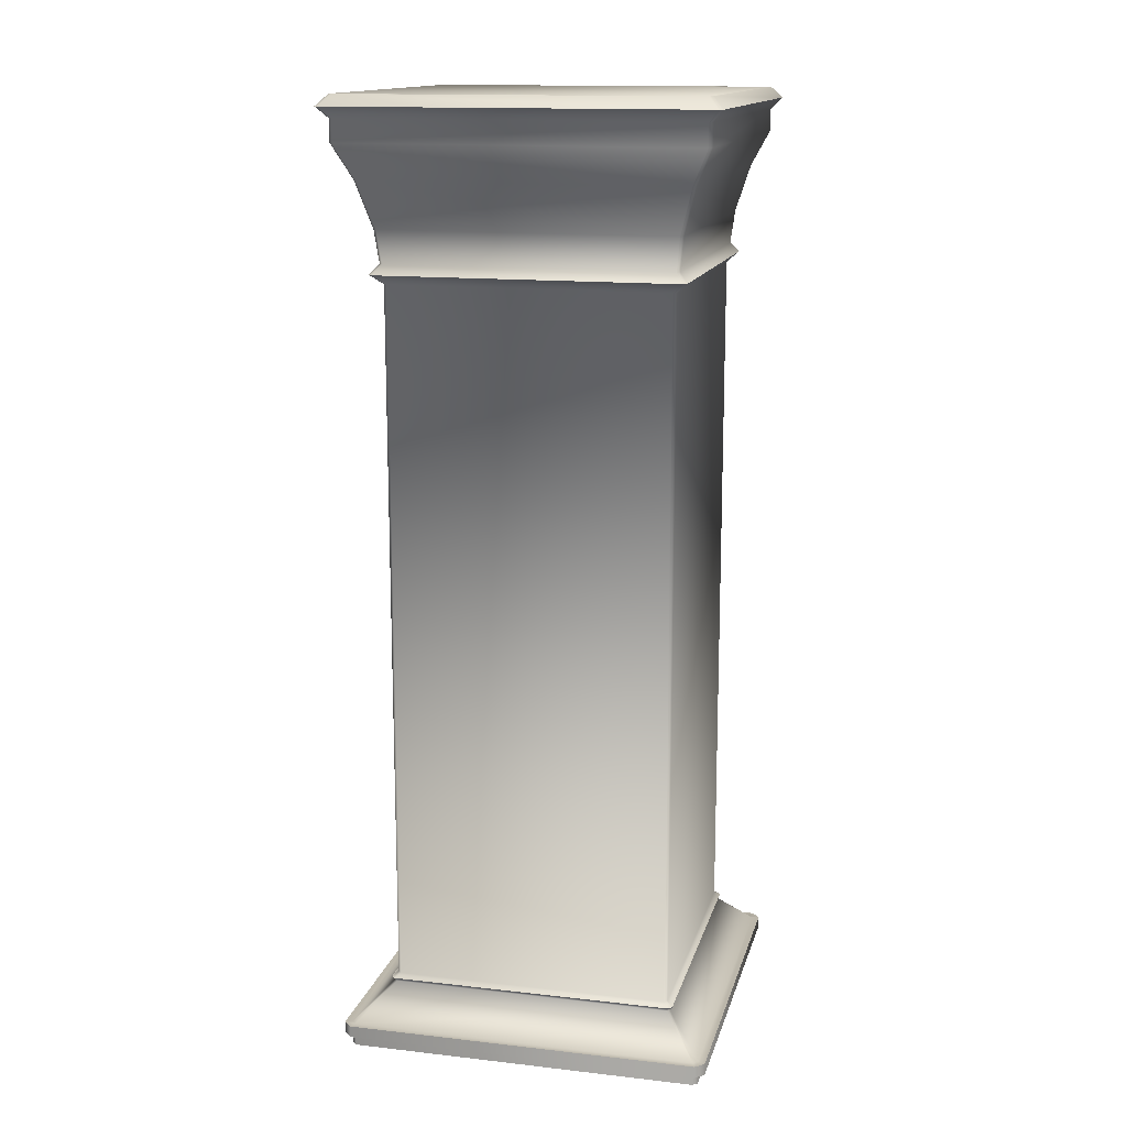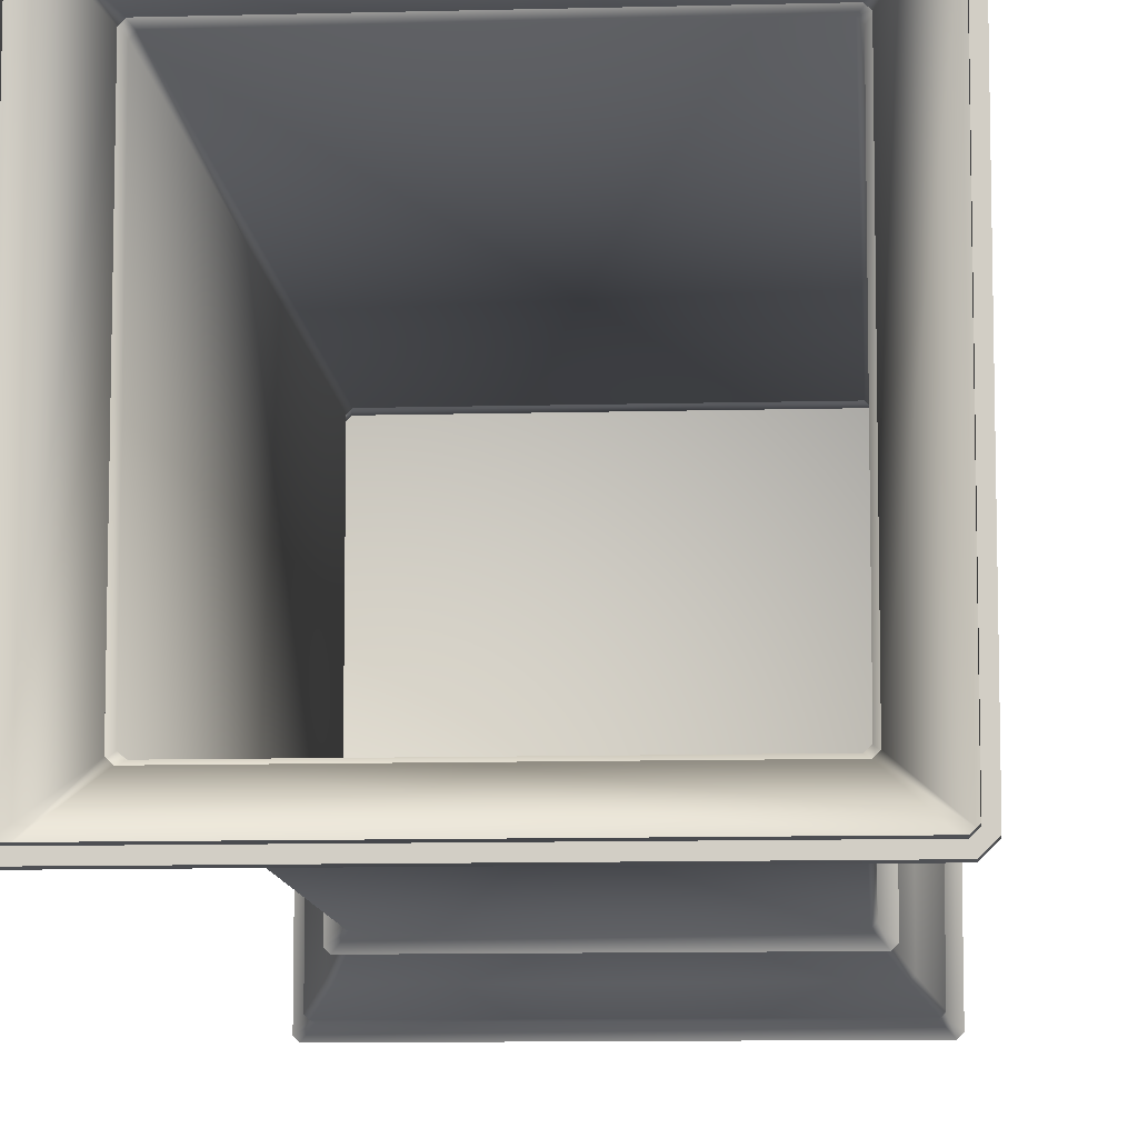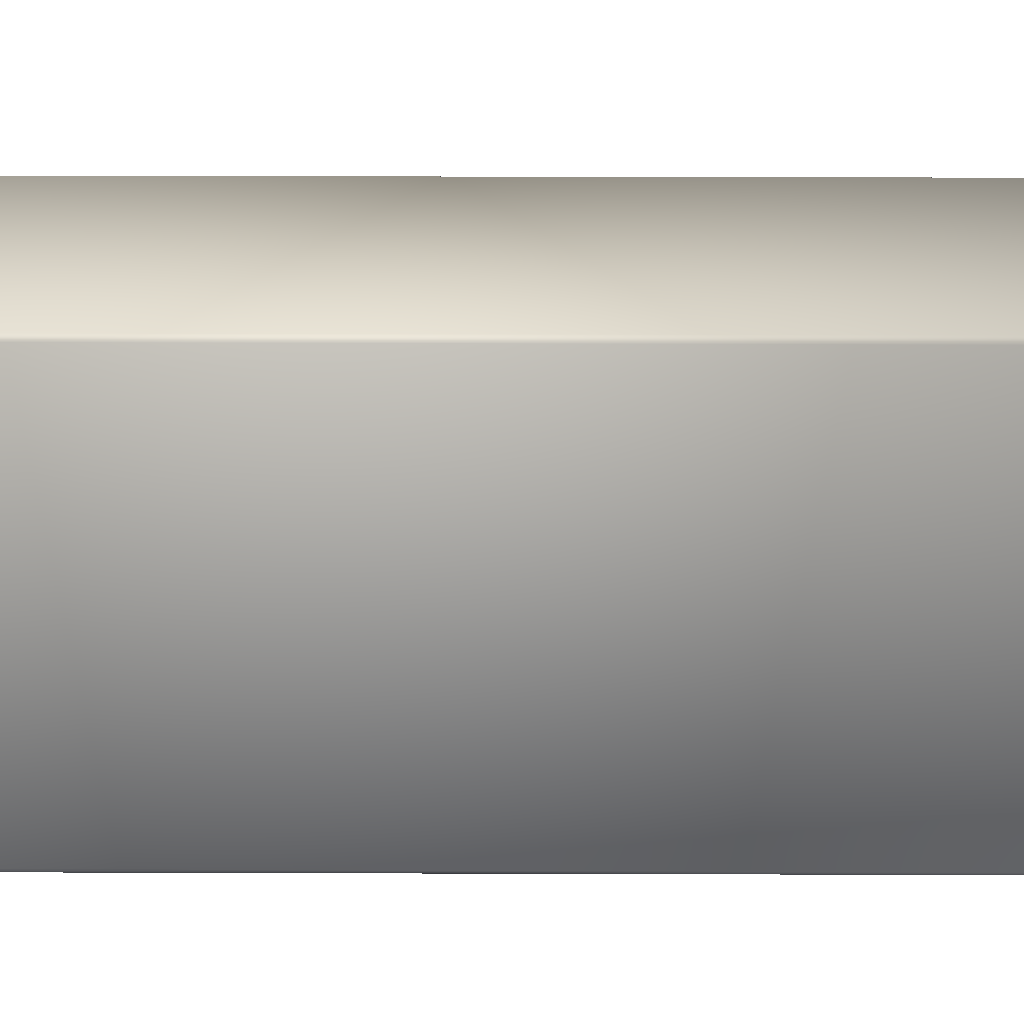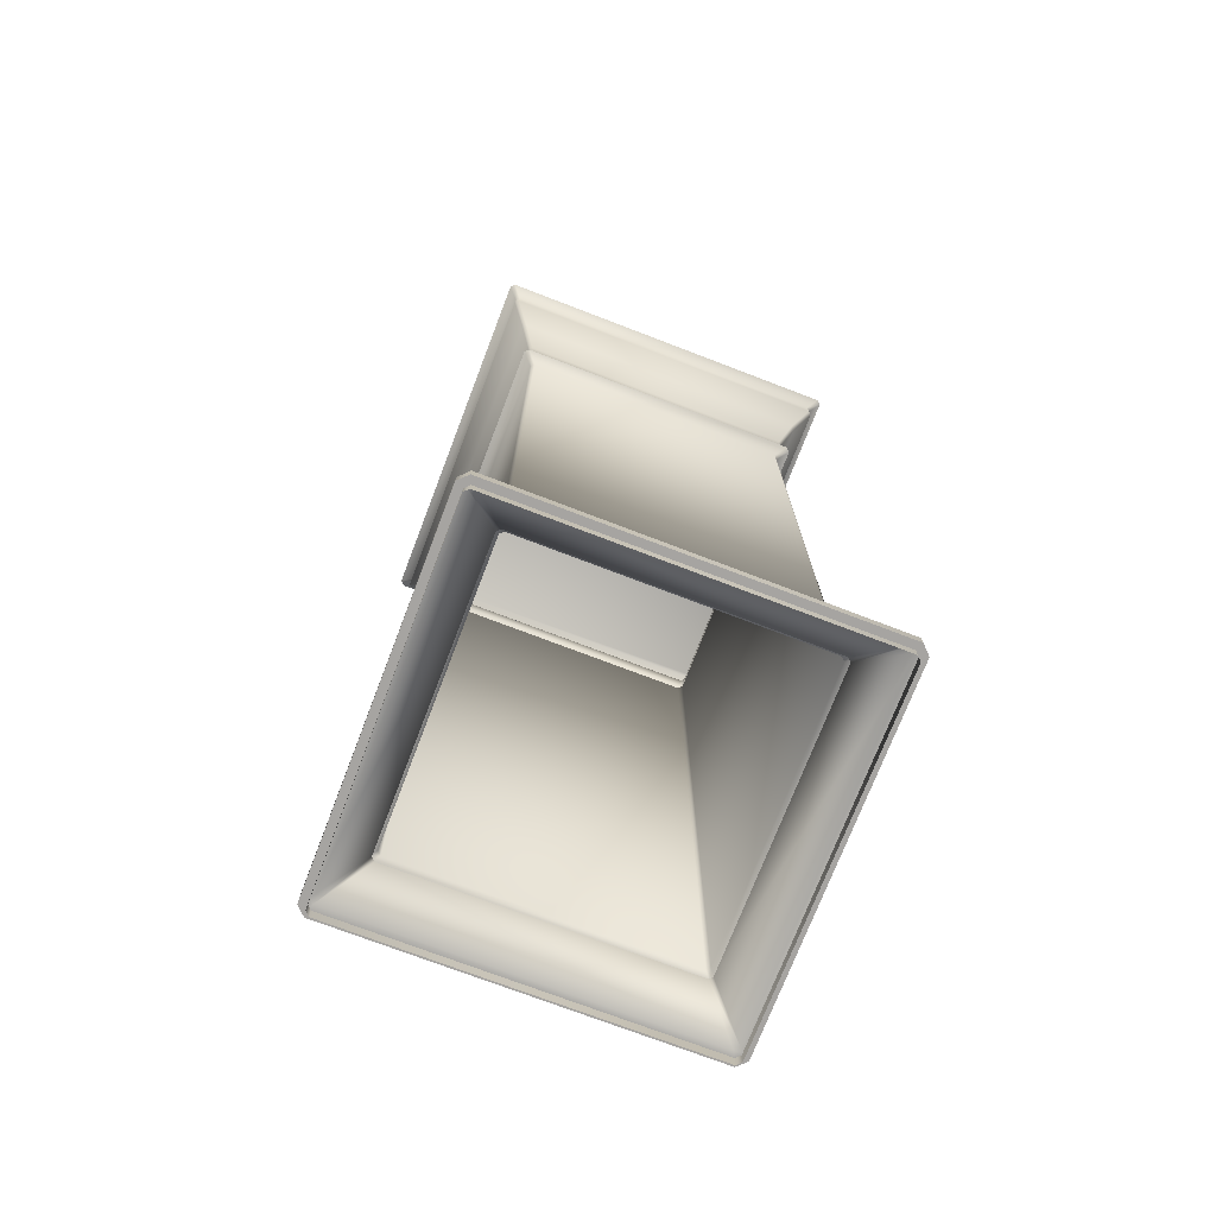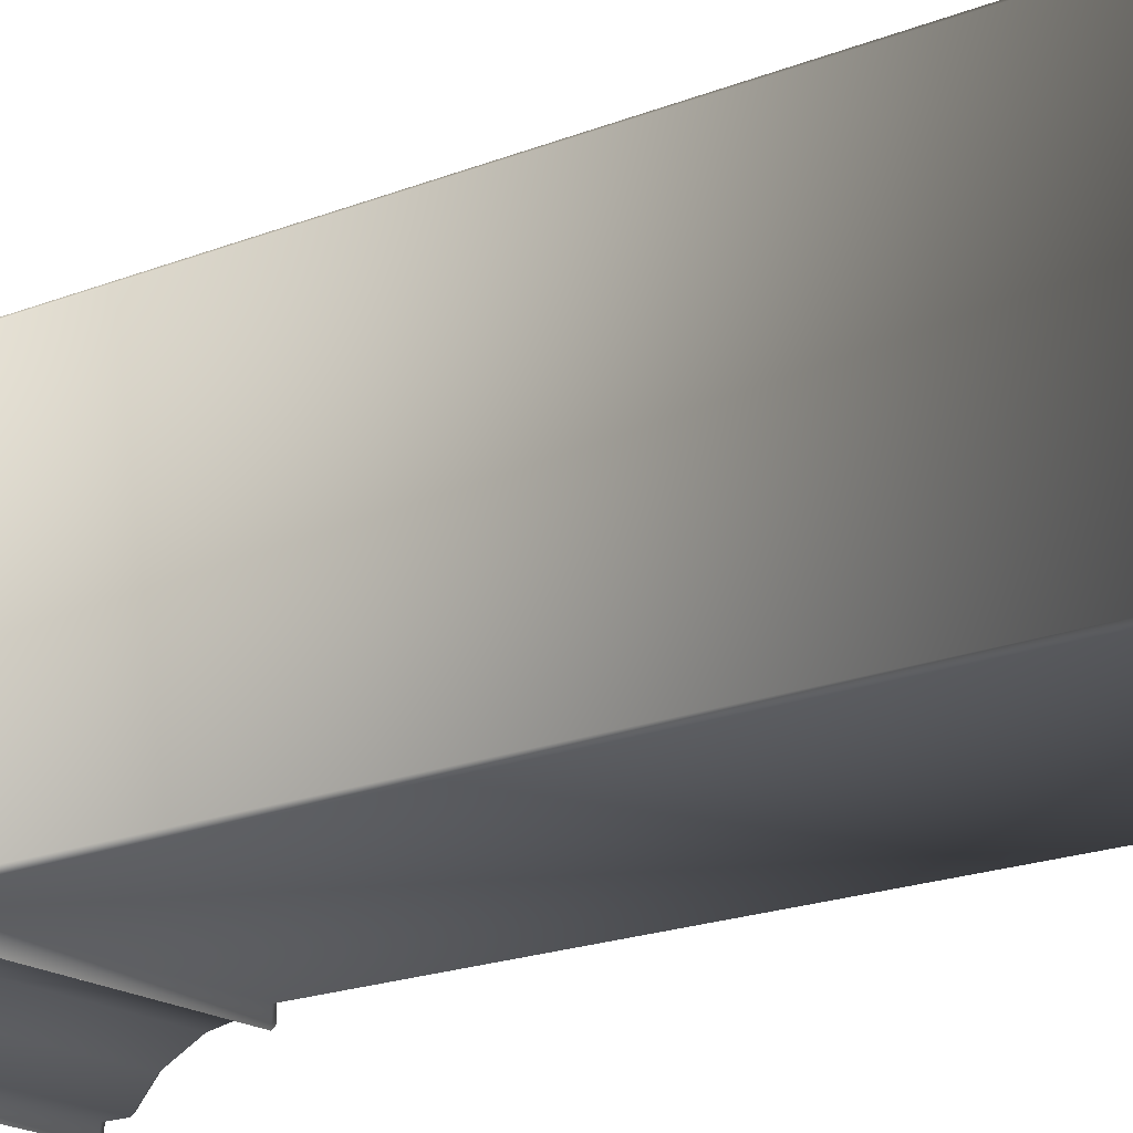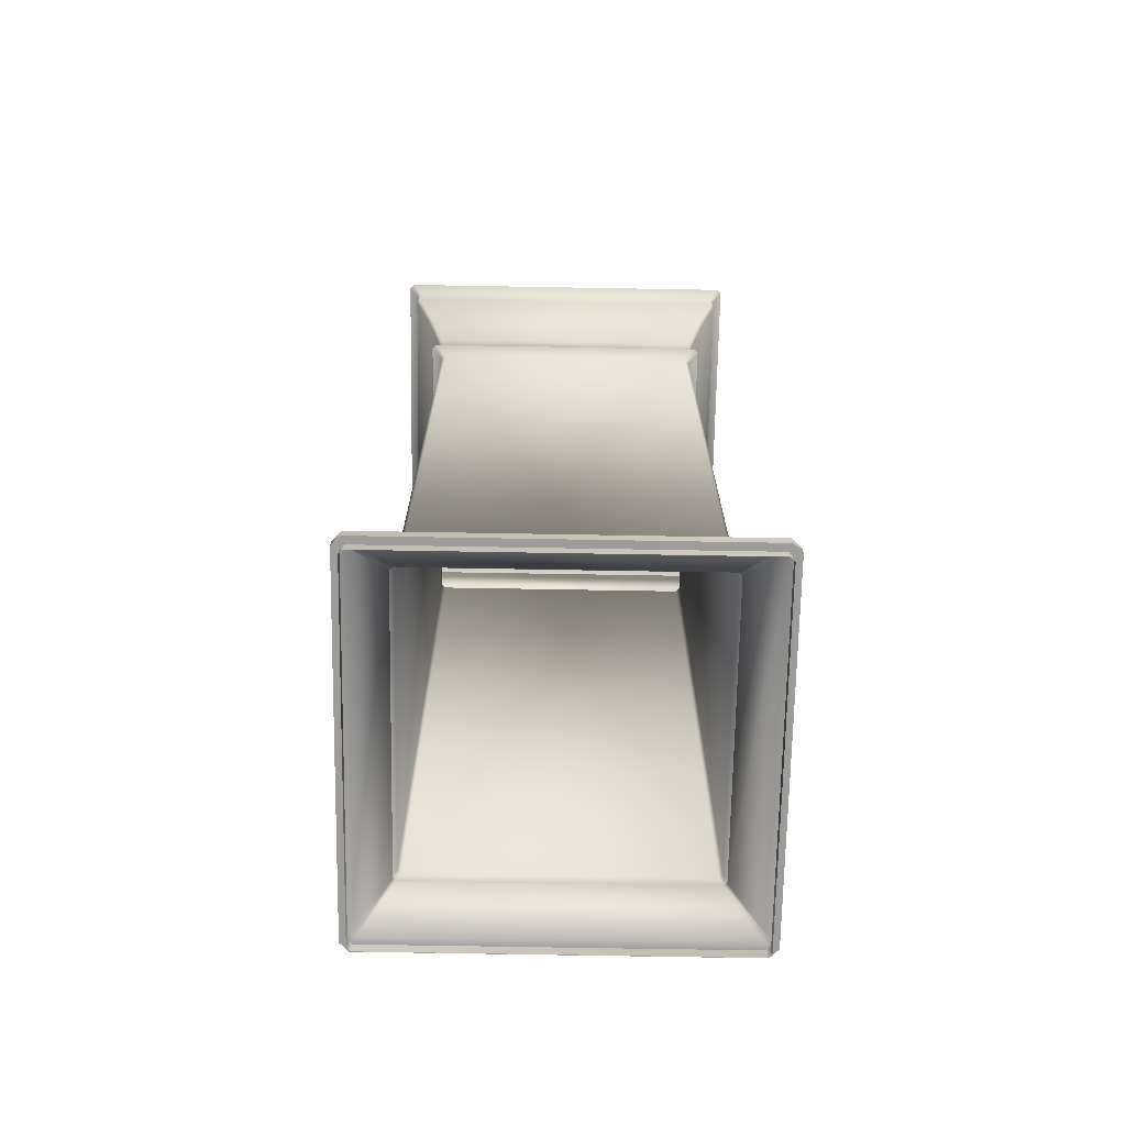
<metadata>
{"format":"obj","ext":"obj","renderer":"f3d","projection":"perspective","resolution":1024,"background":"white","views":[{"elev":14.5,"azim":-166.2,"up":"+Y"},{"elev":-9.8,"azim":4.0,"up":"+Z"},{"elev":20.4,"azim":90.4,"up":"+Z"},{"elev":-73.5,"azim":-111.0,"up":"+Y"},{"elev":-18.7,"azim":-52.4,"up":"+Z"},{"elev":-70.2,"azim":179.0,"up":"+Y"}]}
</metadata>
<code>
o sponza_30
v -28.4 69.53 -24.37
v -28.32 69.53 -24.29
v -21.44 69.53 -24.29
v -28.32 69.53 -31.34
v -21.35 69.53 -24.37
v -21.35 69.53 -31.26
v -21.44 69.53 -31.34
v -28.4 69.53 -31.26
v -27.6 66.04 -30.61
v -22.16 66.04 -30.61
v -22.15 52.03 -30.61
v -27.61 52.03 -30.61
v -22.08 66.04 -30.54
v -22.08 66.04 -25.1
v -22.08 52.03 -25.09
v -22.08 52.03 -30.54
v -22.16 66.04 -25.02
v -27.6 66.04 -25.02
v -27.61 52.03 -25.02
v -22.15 52.03 -25.02
v -27.67 66.04 -25.1
v -27.67 66.04 -30.54
v -27.67 52.03 -30.54
v -27.67 52.03 -25.09
v -27.66 66.42 -30.67
v -27.74 67.07 -30.74
v -22.02 67.07 -30.74
v -22.1 66.42 -30.67
v -22.03 66.42 -30.59
v -21.95 67.07 -30.68
v -21.95 67.07 -24.96
v -22.03 66.42 -25.04
v -22.1 66.42 -24.97
v -22.02 67.07 -24.89
v -27.74 67.07 -24.89
v -27.66 66.42 -24.97
v -27.73 66.42 -25.04
v -27.81 67.07 -24.96
v -27.81 67.07 -30.68
v -27.73 66.42 -30.59
v -28.33 69.1 -31.34
v -21.43 69.1 -31.34
v -21.42 68.66 -31.34
v -28.33 68.66 -31.34
v -21.35 69.1 -31.27
v -21.35 69.1 -24.37
v -21.35 68.66 -24.36
v -21.35 68.66 -31.27
v -21.43 69.1 -24.29
v -28.33 69.1 -24.29
v -28.33 68.66 -24.29
v -21.42 68.66 -24.29
v -28.4 69.1 -24.37
v -28.4 69.1 -31.27
v -28.4 68.66 -31.27
v -28.4 68.66 -24.36
v -27.81 66.23 -30.83
v -21.95 66.23 -30.83
v -21.86 66.23 -30.75
v -21.86 66.23 -24.89
v -21.95 66.23 -24.8
v -27.81 66.23 -24.8
v -27.89 66.23 -24.89
v -27.89 66.23 -30.75
v -28.53 69.31 -31.54
v -21.23 69.31 -31.54
v -21.15 69.31 -31.46
v -21.15 69.31 -24.17
v -21.23 69.31 -24.09
v -28.53 69.31 -24.09
v -28.61 69.31 -24.17
v -28.61 69.31 -31.46
v -28 67.97 -31.01
v -21.76 67.97 -31.01
v -21.69 67.97 -30.94
v -21.69 67.97 -24.7
v -21.76 67.97 -24.63
v -28 67.97 -24.63
v -28.07 67.97 -24.7
v -28.07 67.97 -30.94
v -28.43 51.18 -31.28
v -28.43 51.18 -24.35
v -27.73 51.88 -25.03
v -27.73 51.88 -30.6
v -28.34 51.18 -24.27
v -27.67 51.88 -24.96
v -21.41 51.18 -24.27
v -22.09 51.88 -24.96
v -21.33 51.18 -24.35
v -22.02 51.88 -25.03
v -21.33 51.18 -31.28
v -22.02 51.88 -30.6
v -21.41 51.18 -31.37
v -22.09 51.88 -30.67
v -28.34 51.18 -31.37
v -27.67 51.88 -30.67
v -28.57 50.95 -31.34
v -28.57 50.95 -24.29
v -28.57 51.18 -24.29
v -28.57 51.18 -31.34
v -28.4 50.95 -24.12
v -28.4 51.18 -24.12
v -21.35 50.95 -24.12
v -21.35 51.18 -24.12
v -21.18 50.95 -24.29
v -21.18 51.18 -24.29
v -21.18 50.95 -31.34
v -21.18 51.18 -31.34
v -21.35 50.95 -31.51
v -21.35 51.18 -31.51
v -28.4 50.95 -31.51
v -28.4 51.18 -31.51
v -27.79 51.96 -24.98
v -27.79 51.96 -30.65
v -22.04 51.96 -24.91
v -27.72 51.96 -24.91
v -21.97 51.96 -30.65
v -21.97 51.96 -24.98
v -27.72 51.96 -30.72
v -22.04 51.96 -30.72
v -28.43 50.95 -31.28
v -28.43 50.71 -31.28
v -28.43 50.71 -24.35
v -28.43 50.95 -24.35
v -28.34 50.71 -24.27
v -28.34 50.95 -24.27
v -21.41 50.71 -24.27
v -21.41 50.95 -24.27
v -21.33 50.71 -24.35
v -21.33 50.95 -24.35
v -21.33 50.71 -31.28
v -21.33 50.95 -31.28
v -21.41 50.71 -31.37
v -21.41 50.95 -31.37
v -28.34 50.71 -31.37
v -28.34 50.95 -31.37
v -27.81 66.23 -30.83
v -21.95 66.23 -30.83
v -21.86 66.23 -30.75
v -21.86 66.23 -24.89
v -21.95 66.23 -24.8
v -27.81 66.23 -24.8
v -27.89 66.23 -24.89
v -27.89 66.23 -30.75
v -28.53 69.31 -31.54
v -21.23 69.31 -31.54
v -21.15 69.31 -31.46
v -21.15 69.31 -24.17
v -21.23 69.31 -24.09
v -28.53 69.31 -24.09
v -28.61 69.31 -24.17
v -28.61 69.31 -31.46
v -28.57 50.95 -31.34
v -28.57 50.95 -24.29
v -28.57 51.18 -24.29
v -28.57 51.18 -31.34
v -28.4 50.95 -24.12
v -28.4 51.18 -24.12
v -21.35 50.95 -24.12
v -21.35 51.18 -24.12
v -21.18 50.95 -24.29
v -21.18 51.18 -24.29
v -21.18 50.95 -31.34
v -21.18 51.18 -31.34
v -21.35 50.95 -31.51
v -21.35 51.18 -31.51
v -28.4 50.95 -31.51
v -28.4 51.18 -31.51
v -27.79 51.96 -24.98
v -27.79 51.96 -30.65
v -22.04 51.96 -24.91
v -27.72 51.96 -24.91
v -21.97 51.96 -30.65
v -21.97 51.96 -24.98
v -27.72 51.96 -30.72
v -22.04 51.96 -30.72
v -28.43 50.95 -31.28
v -28.43 50.95 -24.35
v -28.34 50.95 -24.27
v -21.41 50.95 -24.27
v -21.33 50.95 -24.35
v -21.33 50.95 -31.28
v -21.41 50.95 -31.37
v -28.34 50.95 -31.37
f 1 2 3
f 1 3 4
f 3 5 6
f 3 6 4
f 6 7 4
f 8 1 4
f 9 10 11
f 9 11 12
f 13 14 15
f 13 15 16
f 17 18 19
f 17 19 20
f 21 22 23
f 21 23 24
f 25 26 27
f 25 27 28
f 29 30 31
f 29 31 32
f 33 34 35
f 33 35 36
f 37 38 39
f 37 39 40
f 41 42 43
f 41 43 44
f 45 46 47
f 45 47 48
f 49 50 51
f 49 51 52
f 53 54 55
f 53 55 56
f 9 137 138
f 9 138 10
f 13 139 140
f 13 140 14
f 17 141 142
f 17 142 18
f 21 143 144
f 21 144 22
f 57 25 28
f 57 28 58
f 59 29 32
f 59 32 60
f 61 33 36
f 61 36 62
f 63 37 40
f 63 40 64
f 41 145 146
f 41 146 42
f 45 147 148
f 45 148 46
f 49 149 150
f 49 150 50
f 53 151 152
f 53 152 54
f 65 4 7
f 65 7 66
f 67 6 5
f 67 5 68
f 69 3 2
f 69 2 70
f 71 1 8
f 71 8 72
f 73 44 43
f 73 43 74
f 75 48 47
f 75 47 76
f 77 52 51
f 77 51 78
f 79 56 55
f 79 55 80
f 26 73 74
f 26 74 27
f 30 75 76
f 30 76 31
f 34 77 78
f 34 78 35
f 38 79 80
f 38 80 39
f 10 13 16
f 10 16 11
f 73 80 55
f 73 55 44
f 14 17 20
f 14 20 15
f 18 21 24
f 18 24 19
f 27 30 29
f 27 29 28
f 12 23 22
f 12 22 9
f 31 34 33
f 31 33 32
f 35 38 37
f 35 37 36
f 54 41 44
f 54 44 55
f 42 45 48
f 42 48 43
f 46 49 52
f 46 52 47
f 50 53 56
f 50 56 51
f 59 58 28
f 59 28 29
f 57 64 40
f 57 40 25
f 61 60 32
f 61 32 33
f 63 62 36
f 63 36 37
f 13 10 138
f 13 138 139
f 9 22 144
f 9 144 137
f 17 14 140
f 17 140 141
f 21 18 142
f 21 142 143
f 152 145 41
f 152 41 54
f 146 147 45
f 146 45 42
f 148 149 49
f 148 49 46
f 150 151 53
f 150 53 50
f 8 4 65
f 8 65 72
f 7 6 67
f 7 67 66
f 5 3 69
f 5 69 68
f 2 1 71
f 2 71 70
f 25 40 39
f 25 39 26
f 43 48 75
f 43 75 74
f 47 52 77
f 47 77 76
f 51 56 79
f 51 79 78
f 80 73 26
f 80 26 39
f 74 75 30
f 74 30 27
f 76 77 34
f 76 34 31
f 78 79 38
f 78 38 35
f 81 82 83
f 81 83 84
f 82 85 86
f 82 86 83
f 85 87 88
f 85 88 86
f 87 89 90
f 87 90 88
f 89 91 92
f 89 92 90
f 91 93 94
f 91 94 92
f 93 95 96
f 93 96 94
f 95 81 84
f 95 84 96
f 153 154 155
f 153 155 156
f 154 157 158
f 154 158 155
f 157 159 160
f 157 160 158
f 159 161 162
f 159 162 160
f 161 163 164
f 161 164 162
f 163 165 166
f 163 166 164
f 165 167 168
f 165 168 166
f 167 153 156
f 167 156 168
f 83 169 170
f 83 170 84
f 88 171 172
f 88 172 86
f 92 173 174
f 92 174 90
f 96 175 176
f 96 176 94
f 84 170 175
f 84 175 96
f 94 176 173
f 94 173 92
f 86 172 169
f 86 169 83
f 90 174 171
f 90 171 88
f 177 122 123
f 177 123 178
f 178 123 125
f 178 125 179
f 179 125 127
f 179 127 180
f 180 127 129
f 180 129 181
f 181 129 131
f 181 131 182
f 182 131 133
f 182 133 183
f 183 133 135
f 183 135 184
f 184 135 122
f 184 122 177
f 113 24 23
f 113 23 114
f 115 20 19
f 115 19 116
f 117 16 15
f 117 15 118
f 119 12 11
f 119 11 120
f 114 23 12
f 114 12 119
f 120 11 16
f 120 16 117
f 116 19 24
f 116 24 113
f 118 15 20
f 118 20 115
f 100 99 82
f 100 82 81
f 99 102 85
f 99 85 82
f 102 104 87
f 102 87 85
f 104 106 89
f 104 89 87
f 106 108 91
f 106 91 89
f 108 110 93
f 108 93 91
f 110 112 95
f 110 95 93
f 112 100 81
f 112 81 95
f 98 97 121
f 98 121 124
f 97 111 136
f 97 136 121
f 111 109 134
f 111 134 136
f 109 107 132
f 109 132 134
f 107 105 130
f 107 130 132
f 105 103 128
f 105 128 130
f 103 101 126
f 103 126 128
f 101 98 124
f 101 124 126

</code>
